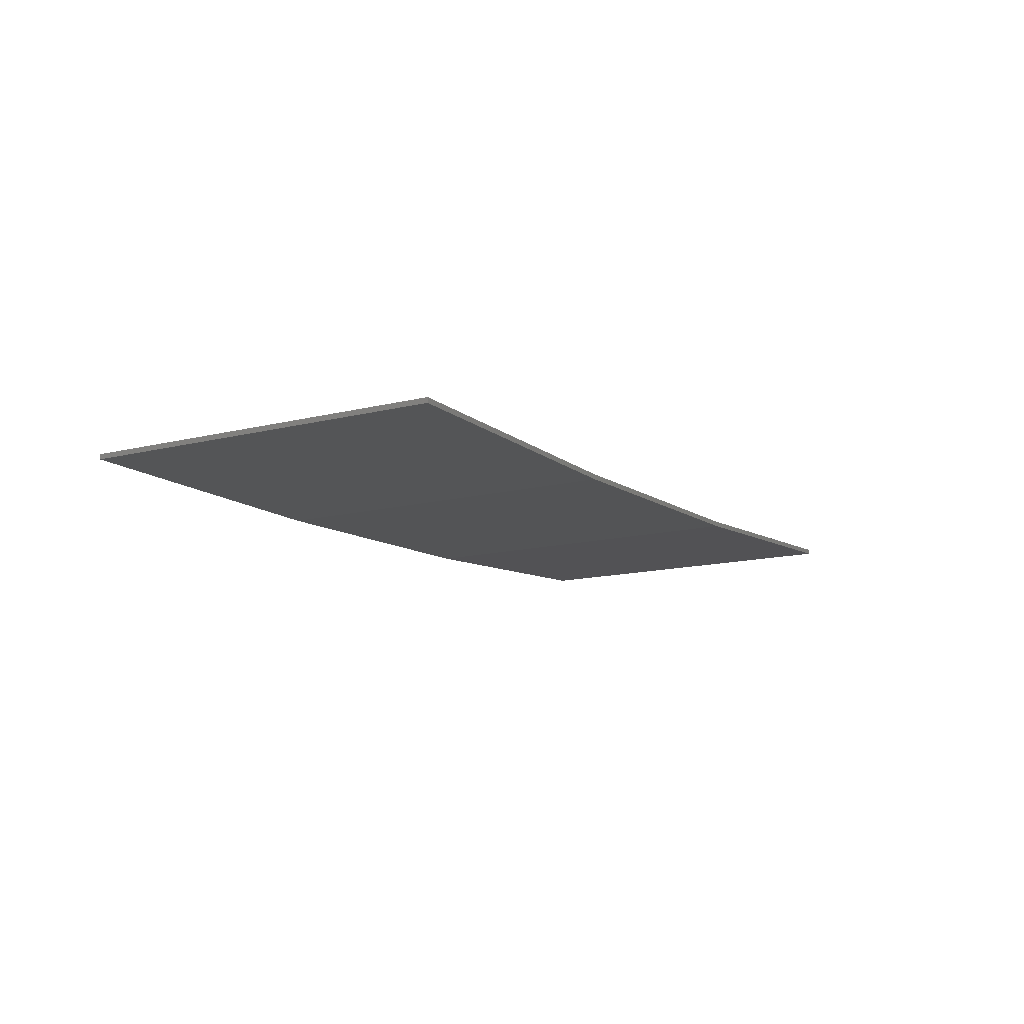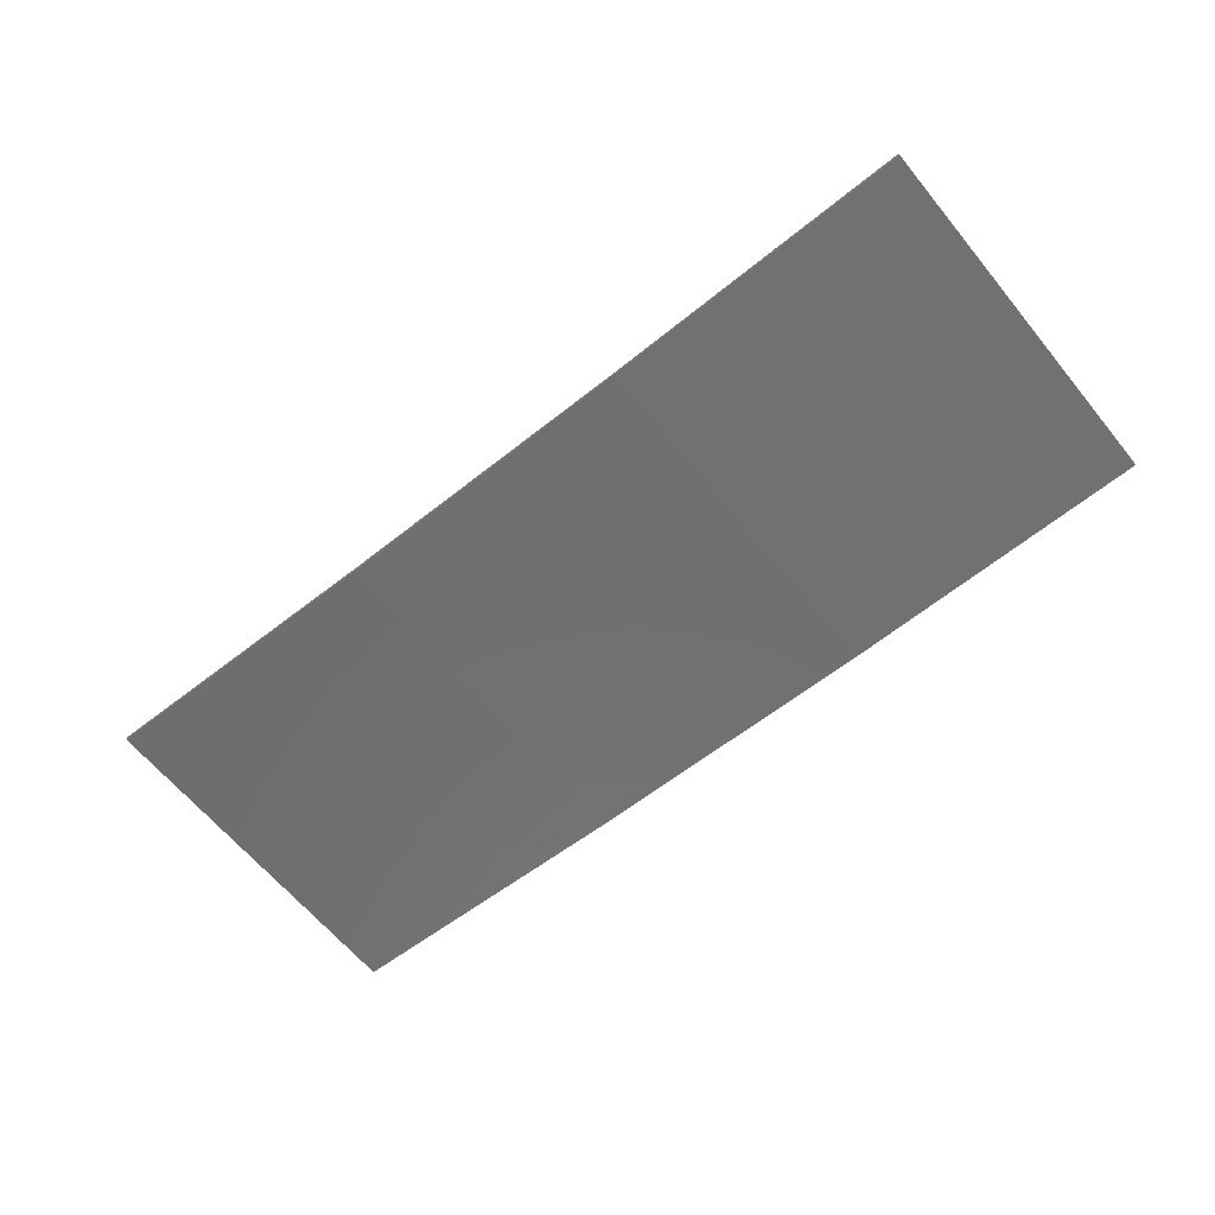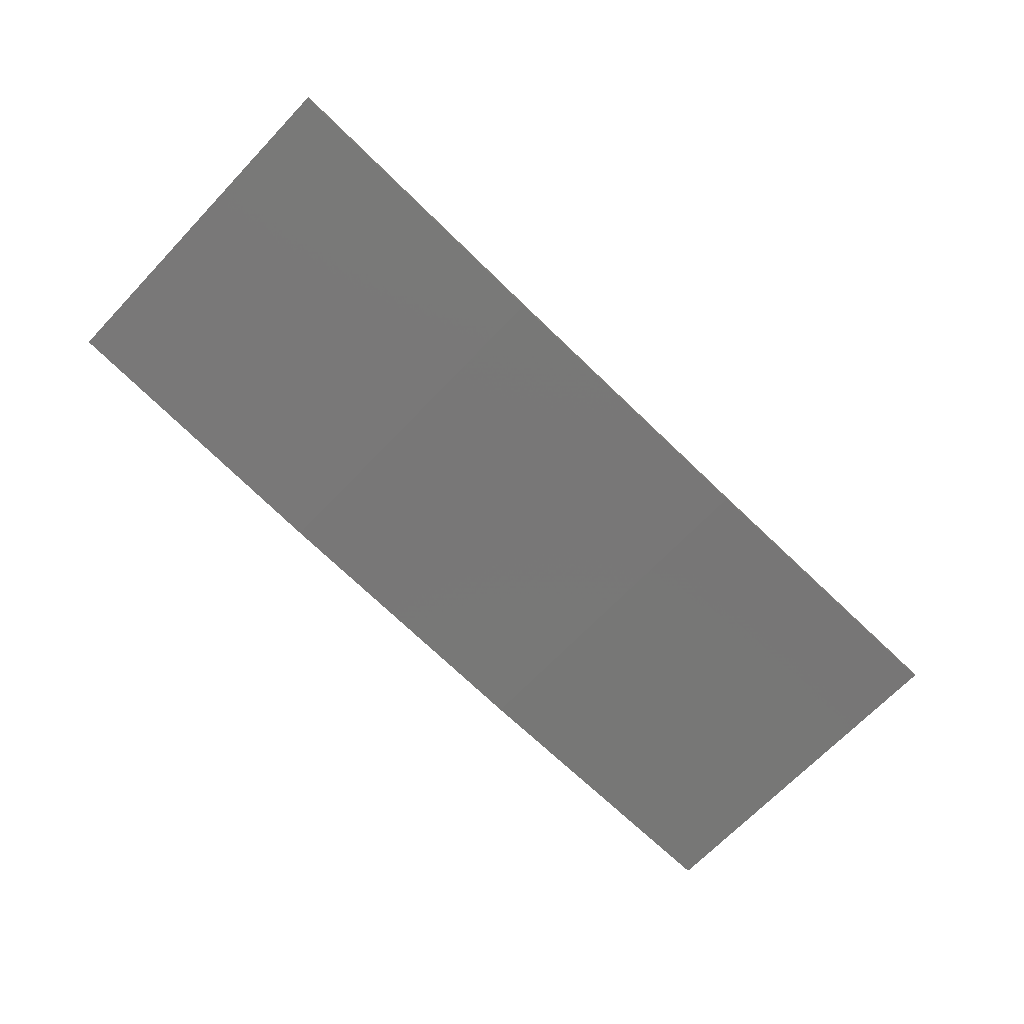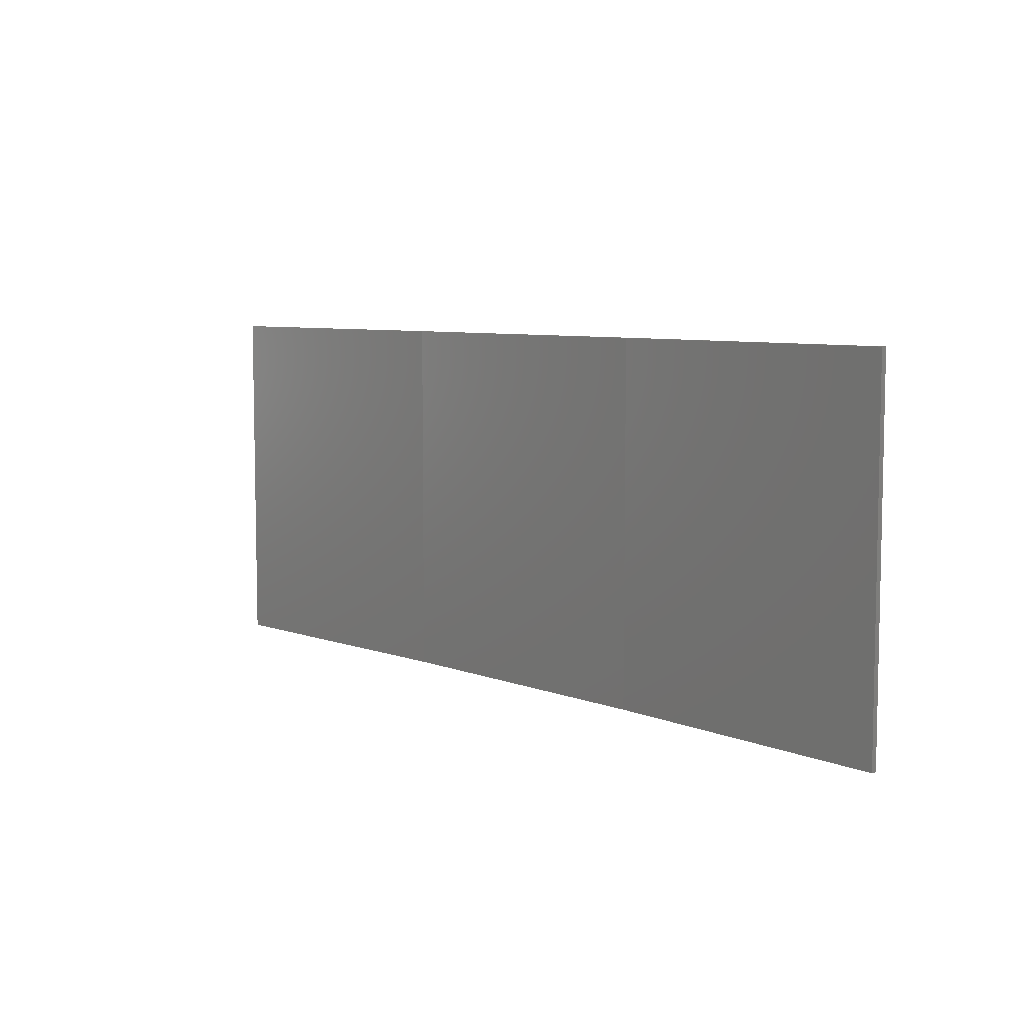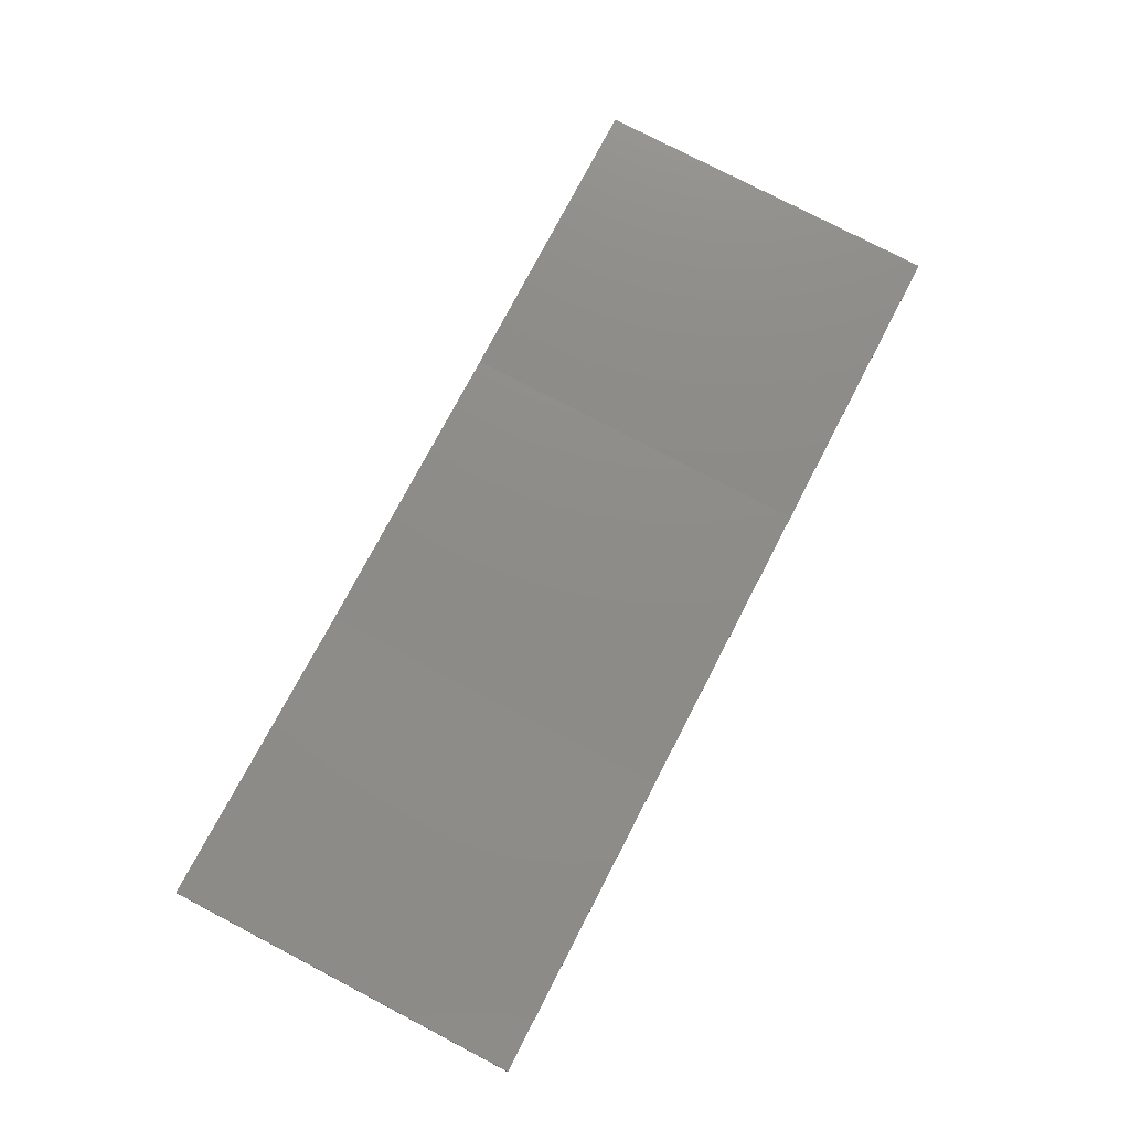
<metadata>
{"format":"stl","ext":"stl","renderer":"f3d","projection":"perspective","resolution":1024,"background":"white","views":[{"elev":-13.7,"azim":-60.6,"up":"+Y"},{"elev":-63.9,"azim":-140.6,"up":"+Y"},{"elev":-68.6,"azim":136.3,"up":"+Y"},{"elev":7.0,"azim":-128.5,"up":"+Z"},{"elev":77.9,"azim":117.5,"up":"+Y"}]}
</metadata>
<code>
# stl→obj: 16 verts, 28 faces
v 3.671 -4.249 -71.15
v 0.6064 -4.301 -71.15
v 0.6064 -4.301 -74.72
v 3.671 -4.249 -74.72
v 6.733 -4.091 -71.15
v 6.733 -4.091 -74.72
v 9.787 -3.83 -71.15
v 9.787 -3.83 -74.72
v 9.782 -3.781 -71.15
v 9.782 -3.781 -74.72
v 0.6064 -4.251 -74.72
v 3.67 -4.199 -71.15
v 3.67 -4.199 -74.72
v 0.6064 -4.251 -71.15
v 6.73 -4.042 -71.15
v 6.73 -4.042 -74.72
f 1 2 3
f 1 3 4
f 5 4 6
f 5 1 4
f 7 6 8
f 7 5 6
f 9 7 8
f 9 8 10
f 11 12 13
f 14 12 11
f 13 15 16
f 16 15 10
f 12 15 13
f 15 9 10
f 2 14 11
f 2 11 3
f 9 15 7
f 15 5 7
f 15 12 5
f 12 1 5
f 12 14 1
f 14 2 1
f 16 10 8
f 6 16 8
f 13 16 6
f 4 13 6
f 11 13 4
f 3 11 4

</code>
